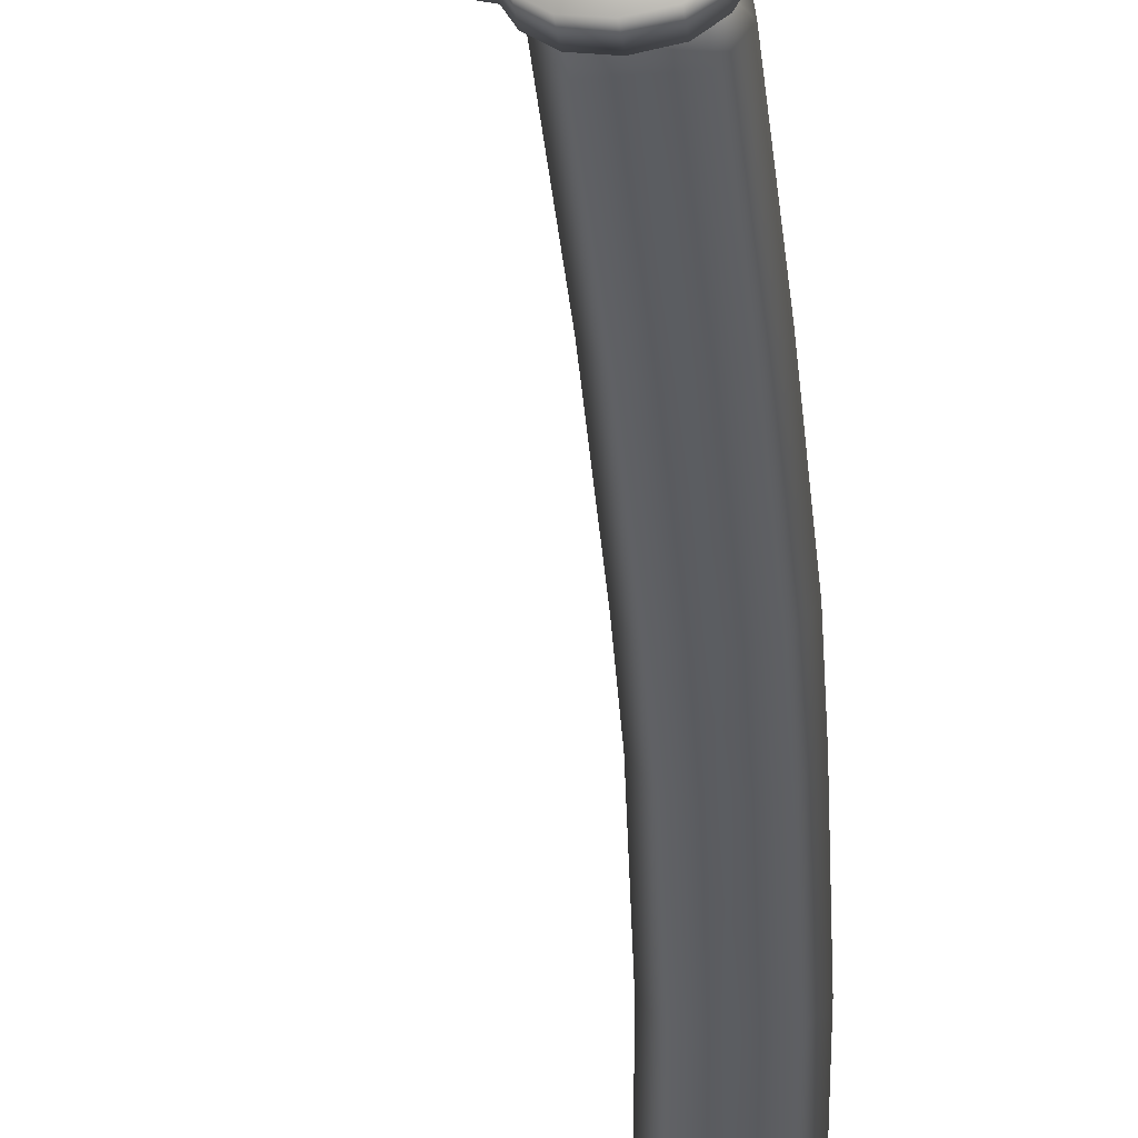
<metadata>
{"format":"obj","ext":"obj","renderer":"f3d","projection":"perspective","resolution":1024,"background":"white","views":[{"elev":-35.9,"azim":-172.7,"up":"+Y"}]}
</metadata>
<code>
g mesh00
v 3.778 -3.841 -39.44
v 3.038 -1.45 -35.85
v 0.4714 0 -37.56
v 2.788 -2.364 -65.18
v -0.8403 1.182 -65.58
v -0.8403 -1.182 -65.58
v -2.3 0.8504 -27.09
v 0.723 1.701 -42.72
v -1.874 0.8504 -42.9
v 0.8953 -2.022 -44.61
v 4.021 -1.011 -44.44
v 0.4714 0 -37.56
v 5.899 1.595 -39.35
v 3.038 1.45 -35.85
v 3.778 3.841 -39.44
v 0.4714 0 -37.56
v 0.4714 0 -37.56
v 1.639 2.32 -35.88
v 0.6258 4.829 -39.53
v 0.4714 0 -37.56
v -2.087 1.45 -35.96
v -4.696 1.595 -39.71
v 0.4714 0 -37.56
v 5.899 -1.595 -39.35
v 0.6258 -4.829 -39.52
v 1.639 -2.32 -35.88
v 0.4714 0 -37.56
v 0.4714 0 -37.56
v -4.696 -1.595 -39.71
v -2.087 -1.45 -35.96
v -2.525 -3.841 -39.62
v 0.4714 0 -37.56
v 4.021 1.011 -44.44
v 0.4714 0 -37.56
v 3.68 0 -35.8
v 0.4714 0 -37.56
v -0.6892 -2.32 -35.93
v 0.4714 0 -37.56
v 0.4714 0 -37.56
v -2.736 0 -36.01
v 0.4714 0 -37.56
v 0.6363 3.375 -70.25
v -2.903 0.2381 -69.94
v -0.6469 1.182 -67.8
v 2.411 -1.953 -75.55
v 0.8731 0.02988 -75.52
v 0.9915 0.02331 -77.77
v 8.325 -0.1366 -70.06
v 6.682 -1.182 -67
v 5.232 -3.254 -70.21
v 3.017 -2.364 -67.4
v 0.7124 -3.724 -70.52
v -0.6469 -1.182 -67.8
v -0.6469 1.182 -67.8
v 3.546 -0.1249 -78.52
v 0.1247 0 -81.39
v 2.34 1.643 -75.52
v 6.682 1.182 -67
v 6.682 -1.182 -67
v 2.788 2.364 -65.18
v 6.418 -1.182 -64.78
v 6.418 1.182 -64.78
v -0.8403 1.182 -65.58
v -0.6469 1.182 -67.8
v -0.8403 -1.182 -65.58
v -0.6469 -1.182 -67.8
v -0.6469 1.182 -67.8
v -0.8403 1.182 -65.58
v 3.017 2.364 -67.4
v 2.788 2.364 -65.18
v 6.418 1.182 -64.78
v 0.4714 0 -37.56
v -0.6892 2.32 -35.93
v -2.525 3.841 -39.62
v 0.4714 0 -37.56
v -1.739 0.1366 -72.79
v 6.081 -0.2459 -75.36
v 5.11 3.258 -70.19
v 3.017 2.364 -67.4
v -0.8403 -1.182 -65.58
v -0.6469 -1.182 -67.8
v 2.788 -2.364 -65.18
v 3.017 -2.364 -67.4
v 6.418 -1.182 -64.78
v 6.682 -1.182 -67
v 6.682 1.182 -67
v 0.8953 2.022 -44.61
v 0.4714 0 -37.56
v -2.228 1.011 -44.79
v 0.4714 0 -37.56
v -2.3 -0.8504 -27.09
v -1.874 -0.8504 -42.9
v 0.2991 -1.701 -26.95
v 0.723 -1.701 -42.72
v 2.901 -0.8504 -26.81
v 3.322 -0.8504 -42.55
v 2.901 0.8504 -26.81
v 3.322 0.8504 -42.55
v 0.2991 1.701 -26.95
v 1.855 2.022 -55.61
v 0.8953 2.022 -44.61
v 4.849 1.011 -55.34
v 4.021 1.011 -44.44
v 4.849 -1.011 -55.34
v 4.021 -1.011 -44.44
v 1.855 -2.022 -55.61
v 0.8953 -2.022 -44.61
v -1.138 -1.011 -55.87
v -2.228 -1.011 -44.79
v -1.138 1.011 -55.87
v -2.228 1.011 -44.79
v 6.007 1.011 -66.43
v 2.951 2.022 -66.79
v -0.1427 1.011 -67.12
v -0.1427 -1.011 -67.12
v 2.951 -2.022 -66.79
v 6.007 -1.011 -66.43
v 0.09302 1.701 -12.26
v 2.697 0.8504 -12.16
v 2.697 -0.8504 -12.16
v 0.09302 -1.701 -12.26
v -2.509 -0.8504 -12.36
v -2.509 0.8504 -12.36
v 0.4714 0 -37.56
v -2.228 -1.011 -44.79
v 0.4714 0 -37.56
f 1 2 3
f 4 5 6
f 7 8 9
f 10 11 1
f 12 13 14
f 14 13 15
f 14 15 16
f 17 18 19
f 20 21 22
f 23 2 24
f 25 26 27
f 28 29 30
f 30 29 31
f 30 31 32
f 2 1 24
f 24 1 11
f 24 11 33
f 34 35 13
f 36 31 37
f 37 31 25
f 37 25 38
f 39 22 40
f 40 22 29
f 40 29 41
f 42 43 44
f 45 46 47
f 48 49 50
f 50 49 51
f 50 51 52
f 53 54 43
f 55 56 57
f 48 58 59
f 5 4 60
f 60 4 61
f 60 61 62
f 63 64 65
f 65 64 66
f 67 68 69
f 69 68 70
f 69 70 71
f 72 19 73
f 73 19 74
f 73 74 75
f 76 46 52
f 52 46 45
f 52 45 50
f 50 45 77
f 50 77 48
f 48 77 78
f 48 78 58
f 58 78 79
f 80 81 82
f 82 81 83
f 82 83 84
f 84 83 85
f 84 85 71
f 71 85 86
f 71 86 69
f 87 15 33
f 33 15 13
f 33 13 24
f 24 13 35
f 24 35 88
f 89 74 87
f 87 74 19
f 87 19 15
f 15 19 18
f 15 18 90
f 7 9 91
f 91 9 92
f 91 92 93
f 93 92 94
f 93 94 95
f 95 94 96
f 95 96 97
f 97 96 98
f 97 98 99
f 99 98 8
f 100 101 102
f 102 101 103
f 102 103 104
f 104 103 105
f 104 105 106
f 106 105 107
f 106 107 108
f 108 107 109
f 108 109 110
f 110 109 111
f 110 111 100
f 100 111 101
f 102 112 100
f 100 112 113
f 100 113 110
f 110 113 114
f 110 114 108
f 108 114 115
f 108 115 106
f 106 115 116
f 106 116 104
f 104 116 117
f 104 117 102
f 102 117 112
f 8 7 99
f 99 7 118
f 99 118 97
f 97 118 119
f 97 119 95
f 95 119 120
f 95 120 93
f 93 120 121
f 93 121 91
f 91 121 122
f 91 122 7
f 7 122 123
f 7 123 118
f 44 79 42
f 42 79 78
f 42 78 57
f 57 78 77
f 57 77 55
f 55 77 45
f 55 45 56
f 56 45 47
f 56 47 57
f 57 47 46
f 57 46 42
f 42 46 76
f 42 76 43
f 43 76 52
f 43 52 53
f 53 52 51
f 124 26 1
f 1 26 25
f 1 25 10
f 10 25 31
f 10 31 125
f 125 31 29
f 125 29 89
f 89 29 22
f 89 22 74
f 74 22 21
f 74 21 126
v 0.04968 -2.364 10.32
v 4.051 1.182 10.32
v 4.051 -1.182 10.32
v -5.889 -7.367 14.1
v -6.963 -5.4 17.43
v -6.963 -5.4 14.1
v 0.04968 2.364 14.81
v 0.04968 2.364 10.32
v -3.949 1.182 10.32
v 9.806 -4.573 14.1
v 7.063 -5.4 17.43
v 7.063 -5.4 14.1
v 0.3087 0 -16.98
v 0.1533 -4.83 -14.81
v -0.7156 -2.204 -18.44
v 0.3087 0 -16.98
v 5.379 -1.528 -14.57
v 2.639 -1.45 -18.36
v 3.332 -3.881 -14.69
v 0.3087 0 -16.98
v 0.3087 0 -16.98
v 0.1533 4.83 -14.81
v 1.181 2.204 -18.38
v -3.147 -3.881 -14.93
v 0.04228 -2.022 -9.549
v -3.152 -1.011 -9.708
v 0.04228 2.022 -9.549
v 3.237 1.011 -9.396
v 3.332 3.881 -14.69
v 0.3087 0 -16.98
v -5.072 1.528 -15.04
v -2.021 1.45 -18.46
v -3.147 3.881 -14.93
v 0.3087 0 -16.98
v 2.639 1.45 -18.36
v 5.379 1.528 -14.57
v 0.3087 0 -16.98
v 9.806 -4.573 17.43
v 11.8 -3.072 17.43
v 0.04968 0 17.43
v 9.806 -4.573 14.1
v 7.063 -5.4 14.1
v 0.04968 0 14.1
v 0.04968 -9.791 14.1
v -3.531 -9.136 14.1
v -5.889 -7.367 17.43
v -3.531 -9.136 17.43
v 0.04968 -9.791 17.43
v 3.632 -9.136 17.43
v -9.705 -4.573 14.1
v -11.7 -3.072 14.1
v -12.66 0 14.1
v -11.7 3.072 14.1
v -9.705 4.573 17.43
v -11.7 3.072 17.43
v -12.66 0 17.43
v -11.7 -3.072 17.43
v 0.04968 9.791 17.43
v -3.531 9.136 17.43
v -5.889 7.367 14.1
v -3.531 9.136 14.1
v 0.04968 9.791 14.1
v 3.632 9.136 14.1
v 9.806 4.573 17.43
v 7.063 5.4 17.43
v 9.806 4.573 14.1
v 11.8 3.072 14.1
v 0.3087 0 -16.98
v 3.196 0 -18.31
v 0.3087 0 -16.98
v 0.3087 0 -16.98
v 1.181 -2.204 -18.38
v 0.3087 0 -16.98
v -2.021 -1.45 -18.46
v -5.072 -1.528 -15.04
v 0.3087 0 -16.98
v 0.3087 0 -16.98
v -2.579 0 -18.52
v 0.3087 0 -16.98
v 0.3087 0 -16.98
v -0.7156 2.204 -18.44
v 0.3087 0 -16.98
v -5.889 -7.367 14.1
v -6.963 -5.4 14.1
v -9.705 -4.573 17.43
v -6.963 -5.4 17.43
v 5.99 -7.367 14.1
v 3.632 -9.136 14.1
v -9.705 4.573 14.1
v -6.963 5.4 14.1
v -5.889 7.367 17.43
v -6.963 5.4 17.43
v 5.99 7.367 17.43
v 3.632 9.136 17.43
v 12.77 0 17.43
v 11.8 3.072 17.43
v 5.99 7.367 14.1
v 7.063 5.4 14.1
v 5.99 -7.367 17.43
v 7.063 -5.4 17.43
v 12.77 0 14.1
v 11.8 -3.072 14.1
v 0.04968 2.364 10.32
v -3.949 -1.182 10.32
v -3.949 1.182 10.32
v 2.984 1.011 0.3561
v 3.175 1.011 11.21
v 2.984 -1.011 0.3561
v 3.175 -1.011 11.21
v -0.08456 -2.022 0.3125
v 0.04228 -2.022 11.21
v -3.155 -1.011 0.2689
v -3.363 -1.011 11.21
v -3.155 1.011 0.2689
v -3.363 1.011 11.21
v -0.08456 2.022 0.3125
v 0.04228 2.022 11.21
v 0.3087 0 -16.98
v 3.237 -1.011 -9.396
v 0.3087 0 -16.98
v 0.3087 0 -16.98
v -3.152 1.011 -9.708
v 0.3087 0 -16.98
v -5.889 -7.367 17.43
v -3.531 -9.136 14.1
v -3.531 -9.136 17.43
v 0.04968 -9.791 14.1
v 0.04968 -9.791 17.43
v 3.632 -9.136 14.1
v 3.632 -9.136 17.43
v 5.99 -7.367 14.1
v 5.99 -7.367 17.43
v 7.063 -5.4 14.1
v 7.063 -5.4 17.43
v 4.051 1.182 10.32
v 4.051 1.182 14.81
v 4.051 -1.182 10.32
v 4.051 -1.182 14.81
v 0.04968 -2.364 10.32
v 0.04968 -2.364 14.81
v -3.949 -1.182 10.32
v -3.949 -1.182 14.81
v -3.949 1.182 14.81
v -3.152 1.011 -9.708
v -3.152 -1.011 -9.708
v 0.04228 -2.022 -9.549
v 3.237 -1.011 -9.396
v 3.237 1.011 -9.396
v 0.04228 2.022 -9.549
v 9.806 -4.573 17.43
v 11.8 -3.072 14.1
v 11.8 -3.072 17.43
v 12.77 0 14.1
v 12.77 0 17.43
v 11.8 3.072 14.1
v 11.8 3.072 17.43
v 9.806 4.573 14.1
v 9.806 4.573 17.43
v 7.063 5.4 14.1
v 7.063 5.4 17.43
v 5.99 7.367 14.1
v 5.99 7.367 17.43
v 3.632 9.136 14.1
v 3.632 9.136 17.43
v 0.04968 9.791 14.1
v 0.04968 9.791 17.43
v -3.531 9.136 14.1
v -3.531 9.136 17.43
v -5.889 7.367 14.1
v -5.889 7.367 17.43
v -6.963 5.4 14.1
v -6.963 5.4 17.43
v -9.705 4.573 14.1
v -9.705 4.573 17.43
v -11.7 3.072 14.1
v -11.7 3.072 17.43
v -12.66 0 14.1
v -12.66 0 17.43
v -11.7 -3.072 14.1
v -11.7 -3.072 17.43
v -9.705 -4.573 14.1
v -9.705 -4.573 17.43
v -6.963 -5.4 14.1
v -6.963 -5.4 17.43
f 127 128 129
f 130 131 132
f 133 134 135
f 136 137 138
f 139 140 141
f 142 143 144
f 144 143 145
f 144 145 146
f 147 148 149
f 150 151 152
f 153 154 155
f 156 157 158
f 158 157 159
f 158 159 160
f 161 162 163
f 164 165 166
f 167 168 169
f 170 171 169
f 172 173 166
f 166 173 174
f 166 174 175
f 176 177 169
f 169 177 178
f 169 178 179
f 180 181 166
f 166 181 182
f 166 182 183
f 184 185 166
f 186 187 169
f 169 187 188
f 169 188 189
f 190 191 166
f 192 193 169
f 194 162 195
f 195 162 143
f 195 143 196
f 197 145 198
f 198 145 140
f 198 140 199
f 200 201 202
f 203 201 204
f 204 201 157
f 204 157 205
f 206 159 207
f 207 159 148
f 207 148 208
f 171 209 169
f 169 209 210
f 169 210 176
f 183 211 166
f 166 211 212
f 166 212 172
f 168 213 169
f 169 213 214
f 169 214 170
f 179 215 169
f 169 215 216
f 169 216 186
f 185 217 166
f 166 217 218
f 166 218 180
f 191 219 166
f 166 219 220
f 166 220 184
f 165 221 166
f 166 221 222
f 166 222 190
f 189 223 169
f 169 223 224
f 169 224 192
f 175 225 166
f 166 225 226
f 166 226 164
f 193 227 169
f 169 227 228
f 169 228 167
f 128 127 229
f 229 127 230
f 229 230 231
f 232 233 234
f 234 233 235
f 234 235 236
f 236 235 237
f 236 237 238
f 238 237 239
f 238 239 240
f 240 239 241
f 240 241 242
f 242 241 243
f 242 243 232
f 232 243 233
f 244 141 150
f 150 141 140
f 150 140 151
f 151 140 145
f 151 145 245
f 245 145 143
f 245 143 154
f 154 143 162
f 154 162 155
f 155 162 161
f 155 161 246
f 247 149 155
f 155 149 148
f 155 148 153
f 153 148 159
f 153 159 248
f 248 159 157
f 248 157 152
f 152 157 201
f 152 201 150
f 150 201 200
f 150 200 249
f 131 130 250
f 250 130 251
f 250 251 252
f 252 251 253
f 252 253 254
f 254 253 255
f 254 255 256
f 256 255 257
f 256 257 258
f 258 257 259
f 258 259 260
f 134 133 261
f 261 133 262
f 261 262 263
f 263 262 264
f 263 264 265
f 265 264 266
f 265 266 267
f 267 266 268
f 267 268 135
f 135 268 269
f 135 269 133
f 240 270 238
f 238 270 271
f 238 271 236
f 236 271 272
f 236 272 234
f 234 272 273
f 234 273 232
f 232 273 274
f 232 274 242
f 242 274 275
f 242 275 240
f 240 275 270
f 137 136 276
f 276 136 277
f 276 277 278
f 278 277 279
f 278 279 280
f 280 279 281
f 280 281 282
f 282 281 283
f 282 283 284
f 284 283 285
f 284 285 286
f 286 285 287
f 286 287 288
f 288 287 289
f 288 289 290
f 290 289 291
f 290 291 292
f 292 291 293
f 292 293 294
f 294 293 295
f 294 295 296
f 296 295 297
f 296 297 298
f 298 297 299
f 298 299 300
f 300 299 301
f 300 301 302
f 302 301 303
f 302 303 304
f 304 303 305
f 304 305 306
f 306 305 307
f 306 307 308
f 308 307 309
f 308 309 310
v 4.73 2.623 16.92
v 4.73 2.772 43.27
v 6.428 -0.06723 17.01
v 3.455 2.872 38.75
v 6.428 0.1413 44.79
v 4.73 -2.585 43.46
v 4.73 -2.733 17.11
v 3.247 -2.736 17.08
v -5.764 -0.3134 26.49
v -5.764 0.3134 26.49
v -5.764 0.3134 16.99
v -5.764 -0.3134 16.99
v -0.04968 -2.533 16.99
v -0.05074 -2.533 26.49
v -5.764 0.3134 26.49
v -0.05074 2.533 26.49
v -5.764 0.3134 16.99
v -0.04968 2.533 16.99
v 3.478 -2.854 39.02
v 2.333 -2.809 32.91
v 2.396 -2.758 17.18
v 1.41 -2.767 30.57
v 1.41 -2.806 17.25
v -0.05074 -2.533 26.49
v -0.04968 -2.533 16.99
v 6.035 0 26.49
v 4.222 2.53 26.49
v 4.222 -2.53 26.49
v -0.05074 2.533 26.49
v -5.764 0.3134 26.49
v -5.764 -0.3134 26.49
v 3.455 2.776 16.87
v 2.682 2.747 16.84
v 2.682 2.81 32.57
v 1.59 2.76 16.78
v 1.59 2.799 30.1
v -0.04968 2.533 16.99
v -0.05074 2.533 26.49
f 311 312 313
f 312 311 314
f 312 315 313
f 313 315 316
f 313 316 317
f 317 316 318
f 319 320 321
f 321 322 319
f 319 322 323
f 319 323 324
f 325 326 327
f 327 326 328
f 316 329 318
f 318 329 330
f 318 330 331
f 331 330 332
f 331 332 333
f 333 332 334
f 333 334 335
f 336 337 338
f 338 337 339
f 338 339 324
f 324 339 340
f 324 340 341
f 311 342 314
f 314 342 343
f 314 343 344
f 344 343 345
f 344 345 346
f 346 345 347
f 346 347 348
v 27.44 0 233.2
v 29.61 -1.279 227.1
v 33.58 0 234.2
v 13 -2.274 157.7
v 14.54 0 157.4
v 19.94 0 186.3
v 13 2.274 157.7
v 18.4 2.286 186.7
v 19.94 0 186.3
v 29.61 -1.279 227.1
v 25.66 -1.518 224.8
v 25.03 -2.287 213.9
v 23.7 -1.863 221
v 25.66 1.518 224.8
v 29.61 1.279 227.1
v 25.03 2.287 213.9
v 25.03 -2.287 213.9
v 26.99 0 214.4
v 29.61 -1.279 227.1
v 33.58 0 234.2
v 7.932 0 91.45
v 5.854 0 55.17
v 4.307 2.249 55.48
v 4.933 0 23.99
v 3.388 2.244 24.05
v 19.94 0 186.3
v 18.4 2.286 186.7
v 26.99 0 214.4
v 25.03 2.287 213.9
v 25.03 2.287 213.9
v 29.61 1.279 227.1
v 26.99 0 214.4
v 33.58 0 234.2
v 18.4 -2.286 186.7
v 26.99 0 214.4
v 25.03 -2.287 213.9
v 4.933 0 23.99
v 5.854 0 55.17
v 3.388 -2.244 24.05
v 6.386 2.256 91.76
v 4.307 2.249 55.48
v 0.4588 2.25 55.52
v 3.388 2.244 24.05
v -0.4619 2.246 24.07
v 2.55 2.256 92.09
v 0.4588 2.25 55.52
v -3.806 0 55.24
v -0.4619 2.246 24.07
v -4.73 0 24
v -1.703 0 92.08
v -3.806 0 55.24
v 0.4588 -2.25 55.52
v -4.73 0 24
v -0.4619 -2.246 24.07
v 2.55 -2.256 92.09
v 0.4588 -2.25 55.52
v 4.307 -2.249 55.48
v -0.4619 -2.246 24.07
v 3.388 -2.244 24.05
v 25.66 -1.518 224.8
v 23.41 0 230.4
v 23.7 -1.863 221
v 20.81 0 225.5
v 21.72 -2.283 215.6
v 6.386 2.256 91.76
v 9.356 2.267 127.6
v 10.9 0 127.3
v 14.54 0 157.4
v 10.9 0 127.3
v 9.356 -2.267 127.6
v 7.932 0 91.45
v 6.386 -2.256 91.76
v 4.307 -2.249 55.48
v 2.55 -2.256 92.09
v 5.548 -2.264 128.3
v 1.32 0 128.5
v 9.265 -2.27 158.9
v 5.103 0 159.6
v 14.77 -2.281 188.2
v 10.69 0 189.3
v 18.41 0 218.8
v 2.55 2.256 92.09
v 5.548 2.264 128.3
v 9.356 2.267 127.6
v 9.265 2.27 158.9
v 13 2.274 157.7
v 14.77 2.281 188.2
v 18.4 2.286 186.7
v 21.72 2.283 215.6
v 23.7 1.863 221
v 6.386 -2.256 91.76
v 9.356 -2.267 127.6
v 5.548 -2.264 128.3
v 13 -2.274 157.7
v 9.265 -2.27 158.9
v 18.4 -2.286 186.7
v 14.77 -2.281 188.2
v 21.72 -2.283 215.6
v -1.703 0 92.08
v 1.32 0 128.5
v 5.548 2.264 128.3
v 5.103 0 159.6
v 9.265 2.27 158.9
v 10.69 0 189.3
v 14.77 2.281 188.2
v 18.41 0 218.8
v 21.72 2.283 215.6
v 20.81 0 225.5
v 23.7 1.863 221
v 23.41 0 230.4
v 25.66 1.518 224.8
v 27.44 0 233.2
v 29.61 1.279 227.1
f 349 350 351
f 352 353 354
f 355 356 357
f 358 359 360
f 360 359 361
f 362 363 364
f 365 366 367
f 367 366 368
f 369 370 371
f 371 370 372
f 371 372 373
f 374 375 376
f 376 375 377
f 378 379 380
f 380 379 381
f 352 354 382
f 382 354 383
f 382 383 384
f 385 386 387
f 388 389 390
f 390 389 391
f 390 391 392
f 393 394 395
f 395 394 396
f 395 396 397
f 398 399 400
f 400 399 401
f 400 401 402
f 403 404 405
f 405 404 406
f 405 406 407
f 350 349 408
f 408 349 409
f 408 409 410
f 410 409 411
f 410 411 412
f 371 413 369
f 369 413 414
f 369 414 415
f 415 414 355
f 415 355 416
f 416 355 357
f 353 352 417
f 417 352 418
f 417 418 419
f 419 418 420
f 419 420 386
f 386 420 421
f 386 421 387
f 400 422 398
f 398 422 423
f 398 423 424
f 424 423 425
f 424 425 426
f 426 425 427
f 426 427 428
f 428 427 412
f 428 412 429
f 429 412 411
f 390 430 388
f 388 430 431
f 388 431 432
f 432 431 433
f 432 433 434
f 434 433 435
f 434 435 436
f 436 435 437
f 436 437 364
f 364 437 438
f 364 438 362
f 405 439 403
f 403 439 440
f 403 440 441
f 441 440 442
f 441 442 443
f 443 442 444
f 443 444 445
f 445 444 360
f 445 360 446
f 446 360 361
f 395 447 393
f 393 447 448
f 393 448 449
f 449 448 450
f 449 450 451
f 451 450 452
f 451 452 453
f 453 452 454
f 453 454 455
f 455 454 456
f 455 456 457
f 457 456 458
f 457 458 459
f 459 458 460
f 459 460 461
f 461 460 351
v -2.805 3.309 55.82
v -3.858 3.309 27.29
v -6.264 0 27.32
v 4.389 3.309 27.18
v 5.27 3.309 55.55
v 6.796 0 27.15
v 7.676 0 55.47
v 4.389 -3.309 27.18
v 5.27 -3.309 55.55
v -3.858 -3.309 27.29
v -2.805 -3.309 55.82
v -5.21 0 55.9
v 9.797 0 189
v 8.981 -3.309 173.4
v 12.15 -3.309 188.5
v 16.93 -3.309 172.1
v 19.84 -3.309 186.9
v 19.3 0 171.6
v 22.2 0 186.4
v 16.93 3.309 172.1
v 19.84 3.309 186.9
v 8.981 3.309 173.4
v 12.15 3.309 188.5
v 6.617 0 173.8
v -2.805 3.309 55.82
v 6.684 3.307 83.22
v 5.27 3.309 55.55
v 9.088 -0.001195 83.14
v 7.676 0 55.47
v 6.684 -3.31 83.22
v 5.27 -3.309 55.55
v -1.428 -3.31 83.54
v -2.805 -3.309 55.82
v -3.833 -0.001195 83.62
v -5.21 0 55.9
v -1.428 3.307 83.54
v -0.1808 3.307 99.27
v 10.33 3.309 125.5
v 7.727 3.307 98.34
v 12.72 0 125.1
v 10.07 -0.001195 98.07
v 10.33 -3.309 125.5
v 7.727 -3.31 98.34
v 2.499 -3.309 126.7
v -0.1808 -3.31 99.27
v 0.1142 0 127.1
v -2.521 -0.001195 99.54
v 2.499 3.309 126.7
v 2.499 3.309 126.7
v 14.38 3.309 157.1
v 10.33 3.309 125.5
v 16.75 0 156.7
v 12.72 0 125.1
v 14.38 -3.309 157.1
v 10.33 -3.309 125.5
v 6.486 -3.309 158.4
v 2.499 -3.309 126.7
v 4.114 0 158.8
v 0.1142 0 127.1
v 6.486 3.309 158.4
v 17.99 3.309 213
v 30.33 3.309 227.1
v 25.75 3.309 211.1
v 32.62 0 226.4
v 28.07 0 210.5
v 30.33 -3.309 227.1
v 25.75 -3.309 211.1
v 22.8 -3.309 229.2
v 17.99 -3.309 213
v 20.51 0 229.9
v 15.67 0 213.6
v 22.8 3.309 229.2
v 9.797 0 189
v 17.99 3.309 213
v 12.15 3.309 188.5
v 19.84 3.309 186.9
v 22.2 0 186.4
v 19.84 -3.309 186.9
v 12.15 -3.309 188.5
v 4.114 0 158.8
v 6.486 3.309 158.4
v 14.38 3.309 157.1
v 16.75 0 156.7
v 14.38 -3.309 157.1
v 6.486 -3.309 158.4
v 9.088 -0.001195 83.14
v 6.684 3.307 83.22
v -1.428 3.307 83.54
v -3.833 -0.001195 83.62
v -1.428 -3.31 83.54
v 6.684 -3.31 83.22
f 462 463 464
f 463 462 465
f 465 462 466
f 465 466 467
f 467 466 468
f 467 468 469
f 469 468 470
f 469 470 471
f 471 470 472
f 471 472 464
f 464 472 473
f 464 473 462
f 474 475 476
f 476 475 477
f 476 477 478
f 478 477 479
f 478 479 480
f 480 479 481
f 480 481 482
f 482 481 483
f 482 483 484
f 484 483 485
f 484 485 474
f 474 485 475
f 486 487 488
f 488 487 489
f 488 489 490
f 490 489 491
f 490 491 492
f 492 491 493
f 492 493 494
f 494 493 495
f 494 495 496
f 496 495 497
f 496 497 486
f 486 497 487
f 498 499 500
f 500 499 501
f 500 501 502
f 502 501 503
f 502 503 504
f 504 503 505
f 504 505 506
f 506 505 507
f 506 507 508
f 508 507 509
f 508 509 498
f 498 509 499
f 510 511 512
f 512 511 513
f 512 513 514
f 514 513 515
f 514 515 516
f 516 515 517
f 516 517 518
f 518 517 519
f 518 519 520
f 520 519 521
f 520 521 510
f 510 521 511
f 522 523 524
f 524 523 525
f 524 525 526
f 526 525 527
f 526 527 528
f 528 527 529
f 528 529 530
f 530 529 531
f 530 531 532
f 532 531 533
f 532 533 522
f 522 533 523
f 534 535 536
f 536 535 524
f 536 524 537
f 537 524 526
f 537 526 538
f 538 526 528
f 538 528 539
f 539 528 530
f 539 530 540
f 540 530 532
f 540 532 534
f 534 532 535
f 541 483 542
f 542 483 481
f 542 481 543
f 543 481 479
f 543 479 544
f 544 479 477
f 544 477 545
f 545 477 475
f 545 475 546
f 546 475 485
f 546 485 541
f 541 485 483
f 504 547 502
f 502 547 548
f 502 548 500
f 500 548 549
f 500 549 498
f 498 549 550
f 498 550 508
f 508 550 551
f 508 551 506
f 506 551 552
f 506 552 504
f 504 552 547
v 4.39 -3.309 17.81
v -3.858 -3.309 17.81
v 0.3361 0 17.81
v -6.265 0 17.81
v -3.858 3.309 17.81
v 22.52 -0.1028 237
v 24.82 -3.376 236.3
v 32.09 0.01404 238.1
v 32.34 -3.255 234.2
v 34.64 0.08845 233.5
v 32.34 3.362 234.2
v 24.82 3.24 236.3
v 4.39 3.309 17.81
v 6.796 0 17.81
v 20.51 0 229.9
v 22.8 -3.309 229.2
v 24.82 -3.376 236.3
v 30.33 -3.309 227.1
v 32.34 -3.255 234.2
v 32.62 0 226.4
v 34.64 0.08845 233.5
v 30.33 3.309 227.1
v 32.34 3.362 234.2
v 22.8 3.309 229.2
v 24.82 3.24 236.3
v 22.52 -0.1028 237
v -3.858 3.309 17.81
v 4.389 3.309 27.18
v 4.39 3.309 17.81
v 6.796 0 27.15
v 6.796 0 17.81
v 4.389 -3.309 27.18
v 4.39 -3.309 17.81
v -3.858 -3.309 27.29
v -3.858 -3.309 17.81
v -6.264 0 27.32
v -6.265 0 17.81
v -3.858 3.309 27.29
f 553 554 555
f 555 554 556
f 555 556 557
f 558 559 560
f 560 559 561
f 560 561 562
f 562 563 560
f 560 563 564
f 560 564 558
f 557 565 555
f 555 565 566
f 555 566 553
f 567 568 569
f 569 568 570
f 569 570 571
f 571 570 572
f 571 572 573
f 573 572 574
f 573 574 575
f 575 574 576
f 575 576 577
f 577 576 567
f 577 567 578
f 578 567 569
f 579 580 581
f 581 580 582
f 581 582 583
f 583 582 584
f 583 584 585
f 585 584 586
f 585 586 587
f 587 586 588
f 587 588 589
f 589 588 590
f 589 590 579
f 579 590 580

</code>
